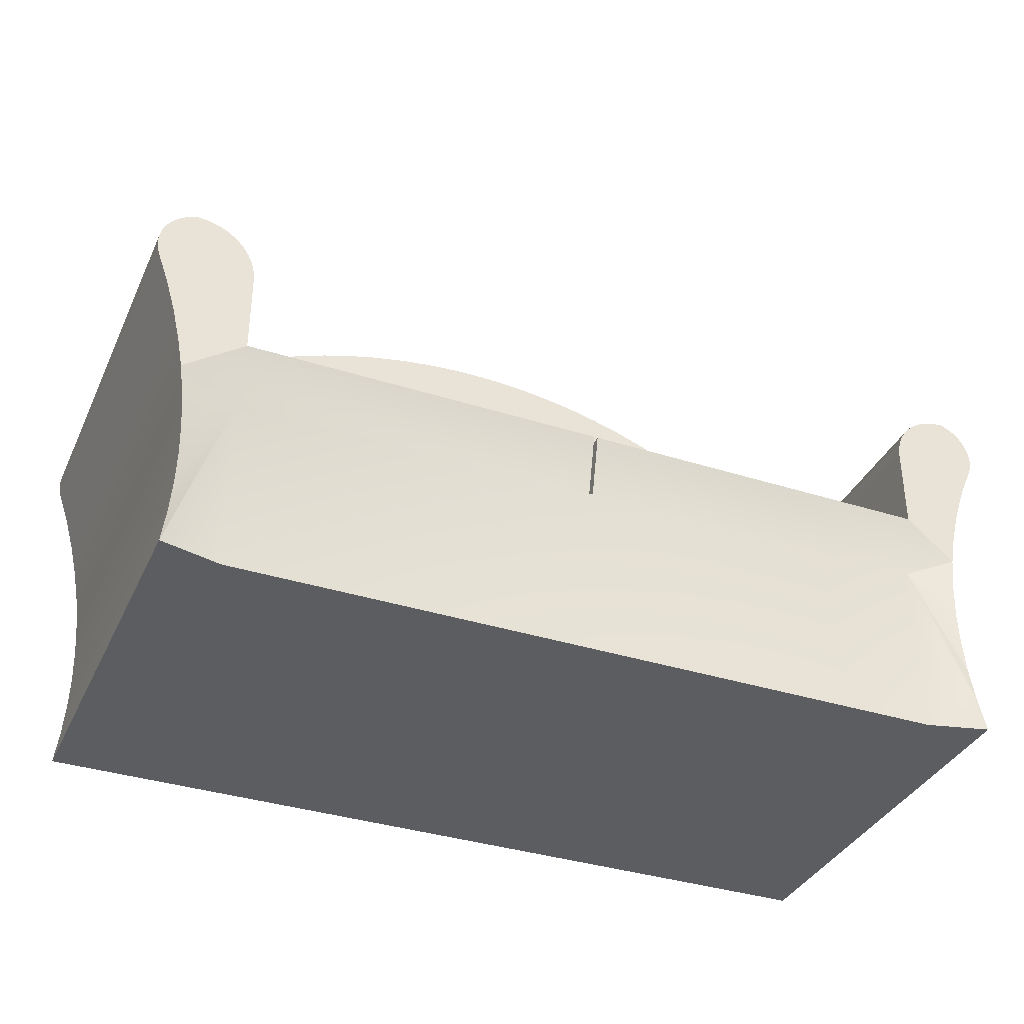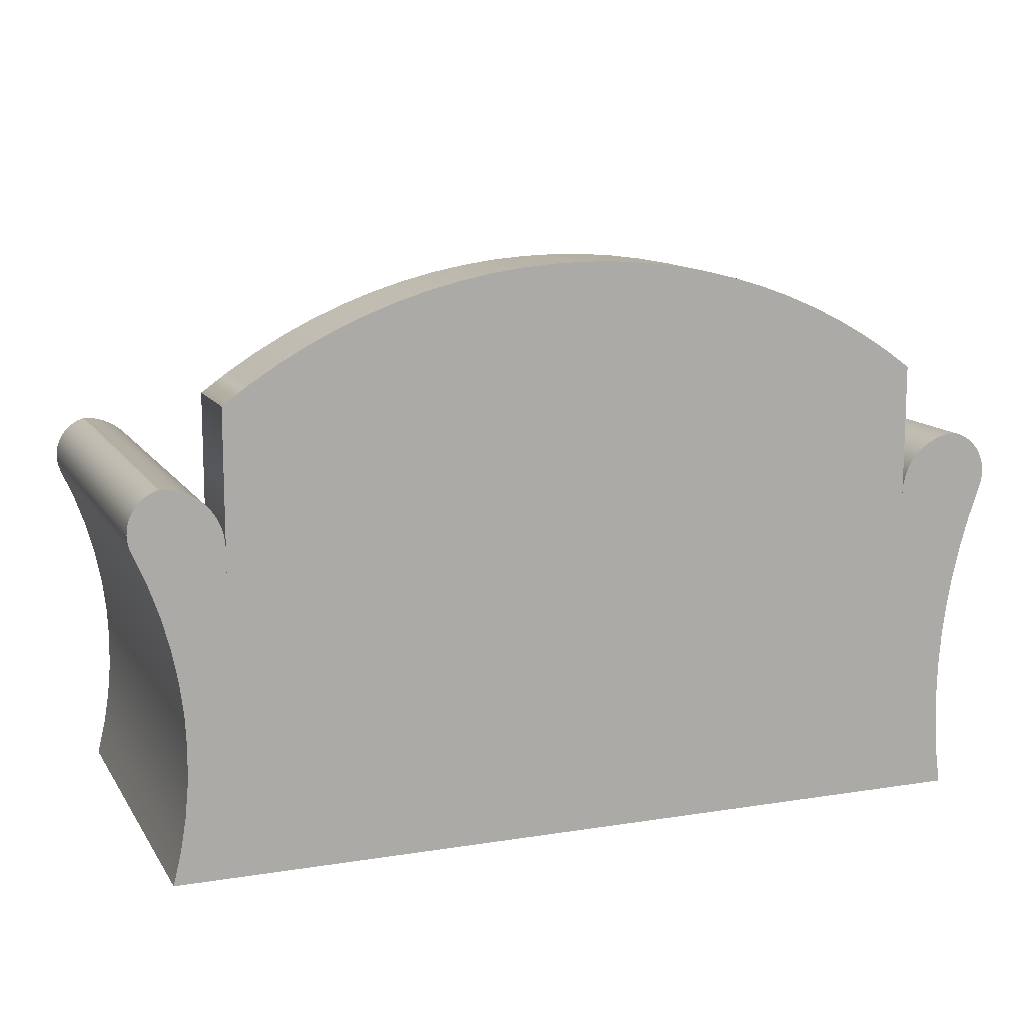
<metadata>
{"format":"obj","ext":"obj","renderer":"f3d","projection":"perspective","resolution":1024,"background":"white","views":[{"elev":-36.1,"azim":157.3,"up":"+Y"},{"elev":12.2,"azim":-20.7,"up":"+Y"}]}
</metadata>
<code>
v 0.342 -0.2733 0.1499
v 0.2938 -0.3015 0.1499
v 0.3458 -0.3015 0.1499
v 0.2938 -0.09378 0.1499
v 0.3458 -0.3015 -0.2137
v 0.342 -0.2733 -0.2137
v 0.3398 -0.2449 0.1499
v -0.3295 -0.3015 0.1499
v 0.2938 -0.3015 -0.2008
v 0.339 -0.2164 0.1499
v -0.3295 -0.09378 0.1499
v 0.2938 -0.1457 -0.2008
v 0.3398 -0.2449 -0.2137
v 0.3397 -0.1879 0.1499
v 0.2938 -0.02106 0.1499
v -0.1546 -0.09378 0.07511
v -0.3745 -0.2735 0.1499
v -0.3295 -0.3015 -0.2008
v -0.3295 -0.1457 -0.2008
v 0.339 -0.2164 -0.2137
v 0.3419 -0.1595 0.1499
v -0.3295 -0.02106 0.1499
v 0.3573 -0.07549 0.1499
v 0.2938 -0.02106 0.07511
v -0.3295 -0.09378 0.07511
v -0.01622 -0.09378 0.07511
v -0.3814 -0.3015 0.1499
v -0.3697 -0.2449 0.1499
v -0.01946 -0.1457 -0.2008
v 0.3397 -0.1879 -0.2137
v 0.3456 -0.1312 0.1499
v 0.2938 0.09436 0.1499
v -0.384 -0.07332 0.1499
v 0.3507 -0.1032 0.1499
v 0.3653 -0.04814 0.1499
v 0.2938 -0.09378 0.07511
v 0.2938 0.09436 0.07511
v 0.2943 -0.01428 0.1499
v -0.3295 -0.09378 -0.2137
v -0.3295 -0.02105 0.07511
v -0.01946 -0.09378 0.07511
v -0.3745 -0.2735 -0.2137
v -0.3669 -0.2162 0.1499
v -0.3697 -0.2449 -0.2137
v -0.3814 -0.3015 -0.2137
v -0.01622 -0.1457 -0.2008
v 0.3419 -0.1595 -0.2137
v -0.3295 0.09436 0.1499
v -0.3765 -0.1012 0.1499
v -0.3935 -0.046 0.1499
v 0.3507 -0.1032 -0.2137
v 0.3573 -0.07549 -0.2137
v 0.3747 -0.02125 0.1499
v 0.2938 -0.02106 0.04597
v 0.2943 -0.01428 0.04597
v 0.3763 -0.01583 0.1499
v -0.01622 -0.09378 -0.2137
v -0.01622 -0.1457 0.07511
v -0.3662 -0.1872 0.1499
v -0.3669 -0.2162 -0.2137
v -0.01946 -0.09378 -0.2137
v -0.371 -0.1296 -0.2137
v 0.2938 -0.09378 -0.2137
v 0.3456 -0.1312 -0.2137
v 0.2711 0.1105 0.07511
v 0.2711 0.1105 0.1499
v -0.371 -0.1296 0.1499
v -0.384 -0.07332 -0.2137
v -0.4049 -0.01944 0.1499
v -0.3935 -0.046 -0.2137
v -0.3299 -0.01428 0.1499
v 0.3653 -0.04814 -0.2137
v 0.2938 -0.02125 0.04597
v 0.2943 -0.01446 0.04597
v -0.3295 0.09436 0.07511
v 0.2956 -0.007786 0.04597
v 0.3772 -0.01024 0.1499
v -0.3295 -0.02125 -0.2137
v -0.01946 -0.1457 0.07511
v -0.3675 -0.1584 0.1499
v -0.3662 -0.1872 -0.2137
v -0.3675 -0.1584 -0.2137
v -0.3765 -0.1012 -0.2137
v -0.3068 0.1105 0.07511
v -0.3068 0.1105 0.1499
v -0.4049 -0.01944 -0.2137
v -0.3295 -0.02106 -0.2137
v 0.2938 -0.02125 -0.2137
v 0.3747 -0.02125 -0.2137
v 0.2956 -0.007616 0.04597
v 0.3763 -0.01583 -0.2137
v 0.2956 -0.007616 0.1499
v 0.2475 0.1253 0.07511
v -0.2832 0.1253 0.07511
v 0.2475 0.1253 0.1499
v -0.4068 -0.01451 0.1499
v -0.4068 -0.01451 -0.2137
v -0.3299 -0.01446 -0.2137
v 0.2943 -0.01446 -0.2137
v 0.2978 -0.001342 0.04597
v 0.3772 -0.01024 -0.2137
v 0.3772 -0.00459 0.1499
v -0.2832 0.1253 0.1499
v -0.408 -0.009367 0.1499
v -0.3299 -0.01428 -0.2137
v 0.2956 -0.007786 -0.2137
v 0.2978 -0.001182 0.1499
v 0.2232 0.1389 0.07511
v -0.2589 0.1389 0.07511
v -0.2589 0.1389 0.1499
v 0.2232 0.1389 0.1499
v -0.3313 -0.007616 0.1499
v -0.408 -0.009367 -0.2137
v 0.2978 -0.001182 0.04597
v 0.2978 -0.001342 -0.2137
v 0.3772 -0.00459 -0.2137
v 0.3763 0.001004 0.1499
v -0.4084 -0.004104 0.1499
v -0.4084 -0.004104 -0.2137
v -0.3313 -0.007786 -0.2137
v 0.3008 0.004763 0.04597
v 0.3008 0.004912 0.1499
v 0.1982 0.1512 0.07511
v -0.2339 0.1512 0.07511
v -0.2339 0.1512 0.1499
v -0.3335 -0.001182 0.1499
v -0.3313 -0.007616 -0.2137
v 0.3008 0.004763 -0.2137
v 0.3763 0.001004 -0.2137
v 0.3747 0.00642 0.1499
v 0.3008 0.004912 0.04597
v 0.1982 0.1512 0.1499
v -0.408 0.001161 0.1499
v -0.408 0.001161 -0.2137
v 0.3045 0.01043 0.04597
v 0.3045 0.01056 0.1499
v 0.1726 0.1621 0.07511
v -0.2083 0.1621 0.07511
v -0.2083 0.1621 0.1499
v 0.1726 0.1621 0.1499
v -0.3334 -0.001342 -0.2137
v -0.3365 0.004912 0.1499
v 0.3045 0.01043 -0.2137
v 0.3747 0.00642 -0.2137
v 0.3724 0.01155 0.1499
v 0.3045 0.01056 0.04597
v -0.3335 -0.001182 -0.2137
v -0.4069 0.006315 0.1499
v -0.4069 0.006315 -0.2137
v 0.309 0.01555 0.04597
v 0.309 0.01567 0.1499
v 0.309 0.01567 0.04597
v 0.1464 0.1716 0.07511
v -0.1821 0.1716 0.07511
v -0.1821 0.1716 0.1499
v -0.3365 0.004763 -0.2137
v -0.3402 0.01056 0.1499
v 0.309 0.01555 -0.2137
v 0.3724 0.01155 -0.2137
v 0.3693 0.01628 0.1499
v 0.1464 0.1716 0.1499
v -0.3365 0.004912 -0.2137
v -0.405 0.01125 0.1499
v -0.405 0.01125 -0.2137
v 0.3141 0.02004 0.04597
v 0.3141 0.02015 0.1499
v 0.1198 0.1797 0.07511
v -0.1554 0.1797 0.07511
v -0.1554 0.1797 0.1499
v 0.1198 0.1797 0.1499
v -0.3402 0.01043 -0.2137
v -0.3447 0.01567 0.1499
v 0.3141 0.02004 -0.2137
v 0.3693 0.01628 -0.2137
v 0.3655 0.02051 0.1499
v 0.3141 0.02015 0.04597
v -0.3402 0.01056 -0.2137
v -0.4024 0.01585 0.1499
v -0.4024 0.01585 -0.2137
v 0.3198 0.02384 0.04597
v 0.3198 0.02392 0.1499
v 0.09272 0.1863 0.07511
v -0.1284 0.1863 0.07511
v -0.1284 0.1863 0.1499
v 0.09272 0.1863 0.1499
v -0.3447 0.01567 -0.2137
v -0.3498 0.02015 0.1499
v -0.3447 0.01555 -0.2137
v 0.3198 0.02384 -0.2137
v 0.3655 0.02051 -0.2137
v 0.3612 0.02415 0.1499
v -0.3498 0.02015 -0.2137
v -0.3992 0.02004 0.1499
v -0.3992 0.02004 -0.2137
v -0.3498 0.02004 -0.2137
v 0.3259 0.02686 0.04597
v 0.3612 0.02415 -0.2137
v 0.3259 0.02693 0.1499
v 0.06536 0.1915 0.07511
v -0.101 0.1915 0.07511
v -0.101 0.1915 0.1499
v 0.06536 0.1915 0.1499
v -0.3555 0.02384 -0.2137
v -0.3954 0.0237 0.1499
v 0.3259 0.02686 -0.2137
v 0.3564 0.02714 -0.2137
v 0.3564 0.02714 0.1499
v -0.3555 0.02392 0.1499
v -0.3954 0.0237 -0.2137
v 0.3323 0.02907 0.04597
v 0.3323 0.02911 0.1499
v 0.03776 0.1953 0.07511
v -0.07344 0.1953 0.07511
v -0.07344 0.1953 0.1499
v 0.03776 0.1953 0.1499
v -0.3615 0.02686 -0.2137
v -0.3911 0.02677 0.1499
v 0.3323 0.02907 -0.2137
v 0.3512 0.0294 -0.2137
v 0.3512 0.0294 0.1499
v -0.3616 0.02693 0.1499
v -0.3911 0.02677 -0.2137
v 0.339 0.03042 0.04597
v 0.339 0.03044 0.1499
v 0.009999 0.1975 0.07511
v -0.04568 0.1975 0.07511
v -0.04568 0.1975 0.1499
v -0.368 0.02907 -0.2137
v -0.3864 0.02918 -0.2137
v -0.3864 0.02918 0.1499
v 0.339 0.03042 -0.2137
v 0.3458 0.03088 -0.2137
v 0.3458 0.03088 0.1499
v 0.009999 0.1975 0.1499
v -0.368 0.02911 0.1499
v 0.3458 0.03088 0.04597
v -0.01784 0.1982 0.07511
v -0.01784 0.1982 0.1499
v -0.3747 0.03042 -0.2137
v -0.3814 0.03088 0.1499
v -0.3747 0.03044 0.1499
v -0.3814 0.03088 -0.2137
v -0.3295 0.1982 0.07511
v -0.3295 0.1991 0.07543
v 0.000737 0.1982 0.07511
v 0.2938 0.1982 0.07511
v 0.2938 0.1991 0.07543
g mesh1_mesh1-geometry
f 1 2 3
f 2 1 4
f 2 5 3
f 3 6 1
f 4 1 7
f 4 8 2
f 5 2 9
f 6 3 5
f 6 7 1
f 4 7 10
f 8 4 11
f 9 2 8
f 12 5 9
f 12 6 5
f 7 6 13
f 13 10 7
f 4 10 14
f 15 11 4
f 16 11 4
f 17 8 11
f 9 8 18
f 9 19 12
f 12 13 6
f 10 13 20
f 20 14 10
f 4 14 21
f 11 15 22
f 4 23 15
f 24 4 15
f 11 16 25
f 4 26 16
f 8 17 27
f 17 11 28
f 18 8 27
f 19 9 18
f 12 19 29
f 12 20 13
f 14 20 30
f 30 21 14
f 4 21 31
f 22 15 32
f 33 11 22
f 25 22 11
f 4 34 23
f 15 23 35
f 4 24 36
f 15 37 24
f 24 37 15
f 38 24 15
f 16 39 25
f 40 16 25
f 26 4 36
f 16 26 41
f 42 27 17
f 28 11 43
f 44 17 28
f 18 27 45
f 19 18 42
f 39 29 19
f 12 29 46
f 12 30 20
f 21 30 47
f 47 31 21
f 4 31 34
f 37 15 32
f 32 15 37
f 22 32 48
f 49 11 33
f 33 22 50
f 22 25 40
f 51 23 34
f 52 35 23
f 15 35 53
f 54 36 24
f 36 40 24
f 24 40 37
f 55 24 38
f 15 56 38
f 41 39 16
f 39 40 25
f 16 40 41
f 36 57 26
f 26 40 36
f 58 41 26
f 41 40 26
f 27 42 45
f 17 44 42
f 43 11 59
f 60 28 43
f 28 60 44
f 42 18 45
f 19 42 44
f 29 39 61
f 39 19 62
f 29 58 46
f 46 63 12
f 12 47 30
f 31 47 64
f 64 34 31
f 65 32 37
f 48 32 66
f 40 48 22
f 22 48 40
f 67 11 49
f 68 49 33
f 50 22 69
f 70 33 50
f 40 71 22
f 23 51 52
f 34 64 51
f 35 52 72
f 72 53 35
f 15 53 56
f 73 36 54
f 24 74 54
f 37 40 75
f 74 24 55
f 38 76 55
f 38 56 77
f 39 41 61
f 78 40 39
f 57 36 63
f 46 26 57
f 41 58 79
f 26 46 58
f 59 11 80
f 81 43 59
f 43 81 60
f 19 44 60
f 41 29 61
f 62 19 82
f 83 39 62
f 58 29 79
f 63 46 57
f 63 64 12
f 64 47 12
f 32 65 66
f 37 84 65
f 48 66 85
f 48 40 75
f 75 40 48
f 80 11 67
f 83 67 49
f 49 68 83
f 33 70 68
f 69 22 71
f 86 50 69
f 50 86 70
f 87 71 40
f 51 63 52
f 63 51 64
f 52 88 72
f 53 72 89
f 89 56 53
f 73 63 36
f 74 73 54
f 84 37 75
f 76 74 55
f 76 38 90
f 91 77 56
f 38 77 92
f 40 78 87
f 39 68 78
f 29 41 79
f 82 59 80
f 59 82 81
f 19 60 81
f 19 81 82
f 80 62 82
f 39 83 68
f 67 83 62
f 93 66 65
f 65 84 94
f 85 66 95
f 85 75 48
f 62 80 67
f 78 68 70
f 69 71 96
f 69 97 86
f 78 70 86
f 98 71 87
f 52 63 88
f 72 88 89
f 56 89 91
f 63 73 88
f 74 88 73
f 75 85 84
f 76 99 74
f 90 38 92
f 100 76 90
f 77 91 101
f 92 77 102
f 78 86 87
f 66 93 95
f 65 94 93
f 84 103 94
f 85 95 103
f 96 71 104
f 97 69 96
f 98 86 97
f 71 98 105
f 87 86 98
f 89 88 91
f 88 74 99
f 103 84 85
f 99 76 106
f 92 100 90
f 100 106 76
f 91 99 101
f 101 102 77
f 92 102 107
f 108 95 93
f 93 94 109
f 110 94 103
f 103 95 111
f 104 71 112
f 113 96 104
f 96 113 97
f 98 97 113
f 98 113 105
f 105 112 71
f 91 88 99
f 101 99 106
f 100 92 114
f 106 100 115
f 102 101 116
f 107 102 117
f 114 92 107
f 95 108 111
f 93 109 108
f 94 110 109
f 103 111 110
f 104 112 118
f 104 119 113
f 105 113 120
f 120 112 105
f 101 106 116
f 121 100 114
f 121 115 100
f 116 106 115
f 116 117 102
f 107 117 122
f 107 121 114
f 123 111 108
f 108 109 124
f 125 109 110
f 110 111 125
f 118 112 126
f 119 104 118
f 120 113 119
f 112 120 127
f 115 121 128
f 116 115 129
f 117 116 129
f 122 117 130
f 131 107 122
f 121 107 131
f 111 123 132
f 108 124 123
f 109 125 124
f 125 111 132
f 127 126 112
f 118 126 133
f 118 134 119
f 120 119 127
f 135 128 121
f 129 115 128
f 129 130 117
f 122 130 136
f 122 135 131
f 135 121 131
f 137 132 123
f 123 124 138
f 139 124 125
f 125 132 140
f 141 126 127
f 133 126 142
f 134 118 133
f 141 119 134
f 127 119 141
f 128 135 143
f 129 128 144
f 130 129 144
f 136 130 145
f 146 122 136
f 135 122 146
f 132 137 140
f 123 138 137
f 124 139 138
f 125 140 139
f 126 141 147
f 147 142 126
f 133 142 148
f 133 149 134
f 141 134 147
f 150 143 135
f 144 128 143
f 144 145 130
f 136 145 151
f 136 152 146
f 150 135 146
f 153 140 137
f 137 138 154
f 155 138 139
f 139 140 155
f 156 142 147
f 148 142 157
f 149 133 148
f 156 134 149
f 147 134 156
f 143 150 158
f 144 143 159
f 145 144 159
f 151 145 160
f 152 136 151
f 140 153 161
f 137 154 153
f 138 155 154
f 155 140 161
f 142 156 162
f 162 157 142
f 148 157 163
f 148 164 149
f 156 149 162
f 165 158 150
f 159 143 158
f 159 160 145
f 151 160 166
f 166 152 151
f 167 161 153
f 153 154 168
f 169 154 155
f 155 161 170
f 171 157 162
f 163 157 172
f 164 148 163
f 171 149 164
f 162 149 171
f 158 165 173
f 159 158 174
f 160 159 174
f 166 160 175
f 152 166 176
f 161 167 170
f 153 168 167
f 154 169 168
f 155 170 169
f 157 171 177
f 177 172 157
f 163 172 178
f 163 179 164
f 171 164 177
f 180 173 165
f 174 158 173
f 174 175 160
f 166 175 181
f 166 180 176
f 182 170 167
f 167 168 183
f 184 168 169
f 169 170 185
f 172 177 186
f 178 172 187
f 179 163 178
f 188 164 179
f 177 164 188
f 173 180 189
f 174 173 190
f 175 174 190
f 181 175 191
f 180 166 181
f 170 182 185
f 167 183 182
f 168 184 183
f 169 185 184
f 192 172 186
f 172 192 187
f 178 187 193
f 178 194 179
f 188 179 195
f 196 189 180
f 190 173 189
f 197 175 190
f 175 197 191
f 181 191 198
f 181 196 180
f 199 185 182
f 182 183 200
f 201 183 184
f 184 185 202
f 203 187 192
f 193 187 204
f 194 178 193
f 195 179 194
f 189 196 205
f 190 189 197
f 206 191 197
f 198 191 207
f 196 181 198
f 185 199 202
f 182 200 199
f 183 201 200
f 184 202 201
f 187 203 208
f 204 187 208
f 204 194 193
f 195 194 209
f 210 205 196
f 197 189 205
f 191 206 207
f 197 205 206
f 198 207 211
f 198 210 196
f 212 202 199
f 199 200 213
f 214 200 201
f 201 202 215
f 216 208 203
f 204 208 217
f 194 204 209
f 195 209 203
f 205 210 218
f 219 207 206
f 206 205 218
f 211 207 220
f 210 198 211
f 202 212 215
f 199 213 212
f 200 214 213
f 201 215 214
f 208 216 221
f 203 222 216
f 217 208 221
f 217 209 204
f 203 209 222
f 223 218 210
f 207 219 220
f 206 218 219
f 211 220 224
f 211 223 210
f 225 215 212
f 212 213 226
f 227 213 214
f 214 215 227
f 228 221 216
f 216 222 229
f 217 221 230
f 209 217 222
f 218 223 231
f 232 220 219
f 219 218 231
f 224 220 233
f 223 211 224
f 215 225 234
f 212 226 225
f 213 227 226
f 227 215 234
f 221 228 235
f 216 229 228
f 222 230 229
f 230 221 235
f 230 222 217
f 236 231 223
f 220 232 233
f 219 231 232
f 233 223 224
f 237 234 225
f 225 226 237
f 238 226 227
f 227 234 238
f 239 235 228
f 228 229 239
f 240 229 230
f 230 235 241
f 231 236 232
f 223 233 236
f 233 232 236
f 234 237 238
f 226 238 237
f 235 239 241
f 239 229 242
f 229 240 242
f 230 241 240
f 242 241 239
f 241 242 240
g mesh1_mesh1-geometry
f 3 2 1
f 4 1 2
f 3 5 2
f 1 6 3
f 7 1 4
f 2 8 4
f 9 2 5
f 5 3 6
f 1 7 6
f 10 7 4
f 11 4 8
f 8 2 9
f 9 5 12
f 5 6 12
f 13 6 7
f 7 10 13
f 14 10 4
f 4 11 15
f 4 11 16
f 11 8 17
f 18 8 9
f 12 19 9
f 6 13 12
f 20 13 10
f 10 14 20
f 21 14 4
f 22 15 11
f 15 23 4
f 15 4 24
f 25 16 11
f 16 26 4
f 27 17 8
f 28 11 17
f 27 8 18
f 18 9 19
f 29 19 12
f 13 20 12
f 30 20 14
f 14 21 30
f 31 21 4
f 32 15 22
f 22 11 33
f 11 22 25
f 23 34 4
f 35 23 15
f 36 24 4
f 15 24 38
f 25 39 16
f 25 16 40
f 36 4 26
f 41 26 16
f 17 27 42
f 43 11 28
f 28 17 44
f 45 27 18
f 42 18 19
f 19 29 39
f 46 29 12
f 20 30 12
f 47 30 21
f 21 31 47
f 34 31 4
f 48 32 22
f 33 11 49
f 50 22 33
f 40 25 22
f 34 23 51
f 23 35 52
f 53 35 15
f 24 36 54
f 24 40 36
f 37 40 24
f 38 24 55
f 38 56 15
f 16 39 41
f 25 40 39
f 41 40 16
f 26 57 36
f 36 40 26
f 26 41 58
f 26 40 41
f 45 42 27
f 42 44 17
f 59 11 43
f 43 28 60
f 44 60 28
f 45 18 42
f 44 42 19
f 61 39 29
f 62 19 39
f 46 58 29
f 12 63 46
f 30 47 12
f 64 47 31
f 31 34 64
f 37 32 65
f 66 32 48
f 49 11 67
f 33 49 68
f 69 22 50
f 50 33 70
f 22 71 40
f 52 51 23
f 51 64 34
f 72 52 35
f 35 53 72
f 56 53 15
f 54 36 73
f 54 74 24
f 75 40 37
f 55 24 74
f 55 76 38
f 77 56 38
f 61 41 39
f 39 40 78
f 63 36 57
f 57 26 46
f 79 58 41
f 58 46 26
f 80 11 59
f 59 43 81
f 60 81 43
f 60 44 19
f 61 29 41
f 82 19 62
f 62 39 83
f 79 29 58
f 57 46 63
f 12 64 63
f 12 47 64
f 66 65 32
f 65 84 37
f 85 66 48
f 67 11 80
f 49 67 83
f 83 68 49
f 68 70 33
f 71 22 69
f 69 50 86
f 70 86 50
f 40 71 87
f 52 63 51
f 64 51 63
f 72 88 52
f 89 72 53
f 53 56 89
f 36 63 73
f 54 73 74
f 75 37 84
f 55 74 76
f 90 38 76
f 56 77 91
f 92 77 38
f 87 78 40
f 78 68 39
f 79 41 29
f 80 59 82
f 81 82 59
f 81 60 19
f 82 81 19
f 82 62 80
f 68 83 39
f 62 83 67
f 65 66 93
f 94 84 65
f 95 66 85
f 48 75 85
f 67 80 62
f 70 68 78
f 96 71 69
f 86 97 69
f 86 70 78
f 87 71 98
f 88 63 52
f 89 88 72
f 91 89 56
f 88 73 63
f 73 88 74
f 84 85 75
f 74 99 76
f 92 38 90
f 90 76 100
f 101 91 77
f 102 77 92
f 87 86 78
f 95 93 66
f 93 94 65
f 94 103 84
f 103 95 85
f 104 71 96
f 96 69 97
f 97 86 98
f 105 98 71
f 98 86 87
f 91 88 89
f 99 74 88
f 85 84 103
f 106 76 99
f 90 100 92
f 76 106 100
f 101 99 91
f 77 102 101
f 107 102 92
f 93 95 108
f 109 94 93
f 103 94 110
f 111 95 103
f 112 71 104
f 104 96 113
f 97 113 96
f 113 97 98
f 105 113 98
f 71 112 105
f 99 88 91
f 106 99 101
f 114 92 100
f 115 100 106
f 116 101 102
f 117 102 107
f 107 92 114
f 111 108 95
f 108 109 93
f 109 110 94
f 110 111 103
f 118 112 104
f 113 119 104
f 120 113 105
f 105 112 120
f 116 106 101
f 114 100 121
f 100 115 121
f 115 106 116
f 102 117 116
f 122 117 107
f 114 121 107
f 108 111 123
f 124 109 108
f 110 109 125
f 125 111 110
f 126 112 118
f 118 104 119
f 119 113 120
f 127 120 112
f 128 121 115
f 129 115 116
f 129 116 117
f 130 117 122
f 122 107 131
f 131 107 121
f 132 123 111
f 123 124 108
f 124 125 109
f 132 111 125
f 112 126 127
f 133 126 118
f 119 134 118
f 127 119 120
f 121 128 135
f 128 115 129
f 117 130 129
f 136 130 122
f 131 135 122
f 131 121 135
f 123 132 137
f 138 124 123
f 125 124 139
f 140 132 125
f 127 126 141
f 142 126 133
f 133 118 134
f 134 119 141
f 141 119 127
f 143 135 128
f 144 128 129
f 144 129 130
f 145 130 136
f 136 122 146
f 146 122 135
f 140 137 132
f 137 138 123
f 138 139 124
f 139 140 125
f 147 141 126
f 126 142 147
f 148 142 133
f 134 149 133
f 147 134 141
f 135 143 150
f 143 128 144
f 130 145 144
f 151 145 136
f 146 152 136
f 146 135 150
f 137 140 153
f 154 138 137
f 139 138 155
f 155 140 139
f 147 142 156
f 157 142 148
f 148 133 149
f 149 134 156
f 156 134 147
f 158 150 143
f 159 143 144
f 159 144 145
f 160 145 151
f 151 136 152
f 161 153 140
f 153 154 137
f 154 155 138
f 161 140 155
f 162 156 142
f 142 157 162
f 163 157 148
f 149 164 148
f 162 149 156
f 150 158 165
f 158 143 159
f 145 160 159
f 166 160 151
f 151 152 166
f 153 161 167
f 168 154 153
f 155 154 169
f 170 161 155
f 162 157 171
f 172 157 163
f 163 148 164
f 164 149 171
f 171 149 162
f 173 165 158
f 174 158 159
f 174 159 160
f 175 160 166
f 176 166 152
f 170 167 161
f 167 168 153
f 168 169 154
f 169 170 155
f 177 171 157
f 157 172 177
f 178 172 163
f 164 179 163
f 177 164 171
f 165 173 180
f 173 158 174
f 160 175 174
f 181 175 166
f 176 180 166
f 167 170 182
f 183 168 167
f 169 168 184
f 185 170 169
f 186 177 172
f 187 172 178
f 178 163 179
f 179 164 188
f 188 164 177
f 189 180 173
f 190 173 174
f 190 174 175
f 191 175 181
f 181 166 180
f 185 182 170
f 182 183 167
f 183 184 168
f 184 185 169
f 186 172 192
f 187 192 172
f 193 187 178
f 179 194 178
f 195 179 188
f 180 189 196
f 189 173 190
f 190 175 197
f 191 197 175
f 198 191 181
f 180 196 181
f 182 185 199
f 200 183 182
f 184 183 201
f 202 185 184
f 192 187 203
f 204 187 193
f 193 178 194
f 194 179 195
f 205 196 189
f 197 189 190
f 197 191 206
f 207 191 198
f 198 181 196
f 202 199 185
f 199 200 182
f 200 201 183
f 201 202 184
f 208 203 187
f 208 187 204
f 193 194 204
f 209 194 195
f 196 205 210
f 205 189 197
f 207 206 191
f 206 205 197
f 211 207 198
f 196 210 198
f 199 202 212
f 213 200 199
f 201 200 214
f 215 202 201
f 203 208 216
f 217 208 204
f 209 204 194
f 203 209 195
f 218 210 205
f 206 207 219
f 218 205 206
f 220 207 211
f 211 198 210
f 215 212 202
f 212 213 199
f 213 214 200
f 214 215 201
f 221 216 208
f 216 222 203
f 221 208 217
f 204 209 217
f 222 209 203
f 210 218 223
f 220 219 207
f 219 218 206
f 224 220 211
f 210 223 211
f 212 215 225
f 226 213 212
f 214 213 227
f 227 215 214
f 216 221 228
f 229 222 216
f 230 221 217
f 222 217 209
f 231 223 218
f 219 220 232
f 231 218 219
f 233 220 224
f 224 211 223
f 234 225 215
f 225 226 212
f 226 227 213
f 234 215 227
f 235 228 221
f 228 229 216
f 229 230 222
f 235 221 230
f 217 222 230
f 223 231 236
f 233 232 220
f 232 231 219
f 224 223 233
f 225 234 237
f 237 226 225
f 227 226 238
f 238 234 227
f 228 235 239
f 239 229 228
f 230 229 240
f 241 235 230
f 232 236 231
f 236 233 223
f 236 232 233
f 238 237 234
f 237 238 226
f 241 239 235
f 242 229 239
f 242 240 229
f 240 241 230
f 239 241 242
f 240 242 241
g mesh2_mesh2-geometry
l 243 244
g mesh3_mesh3-geometry
l 237 245
g mesh4_mesh4-geometry
l 246 247

</code>
